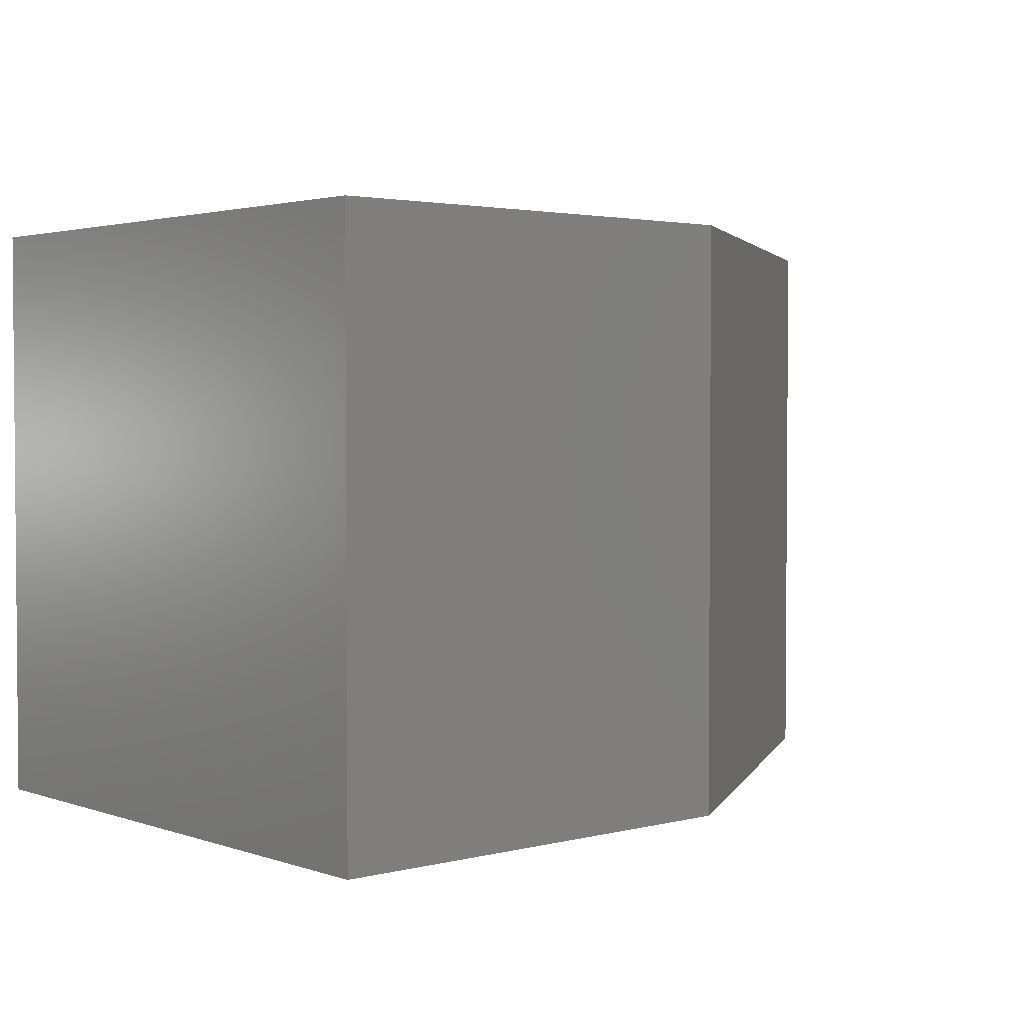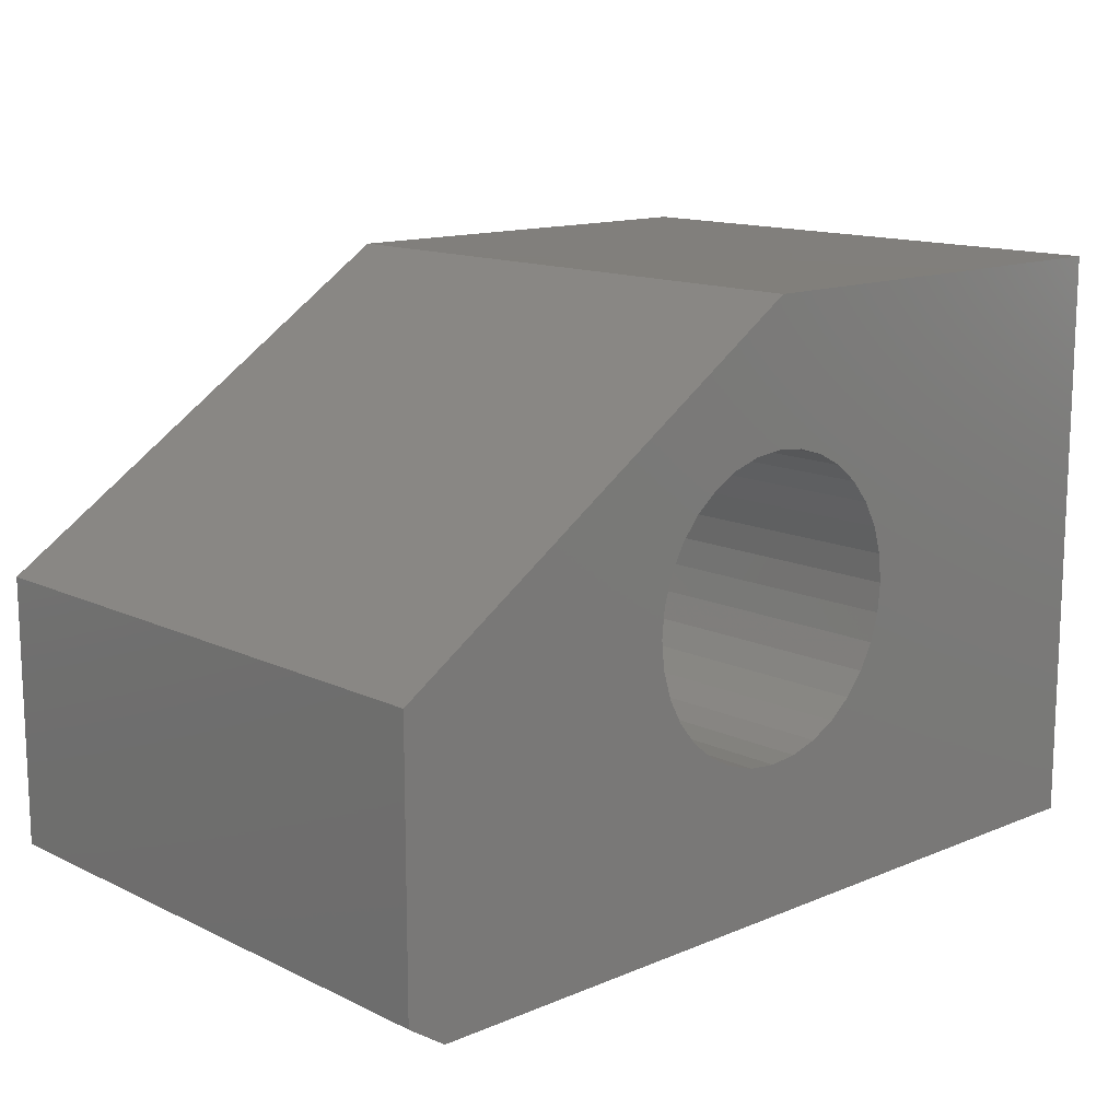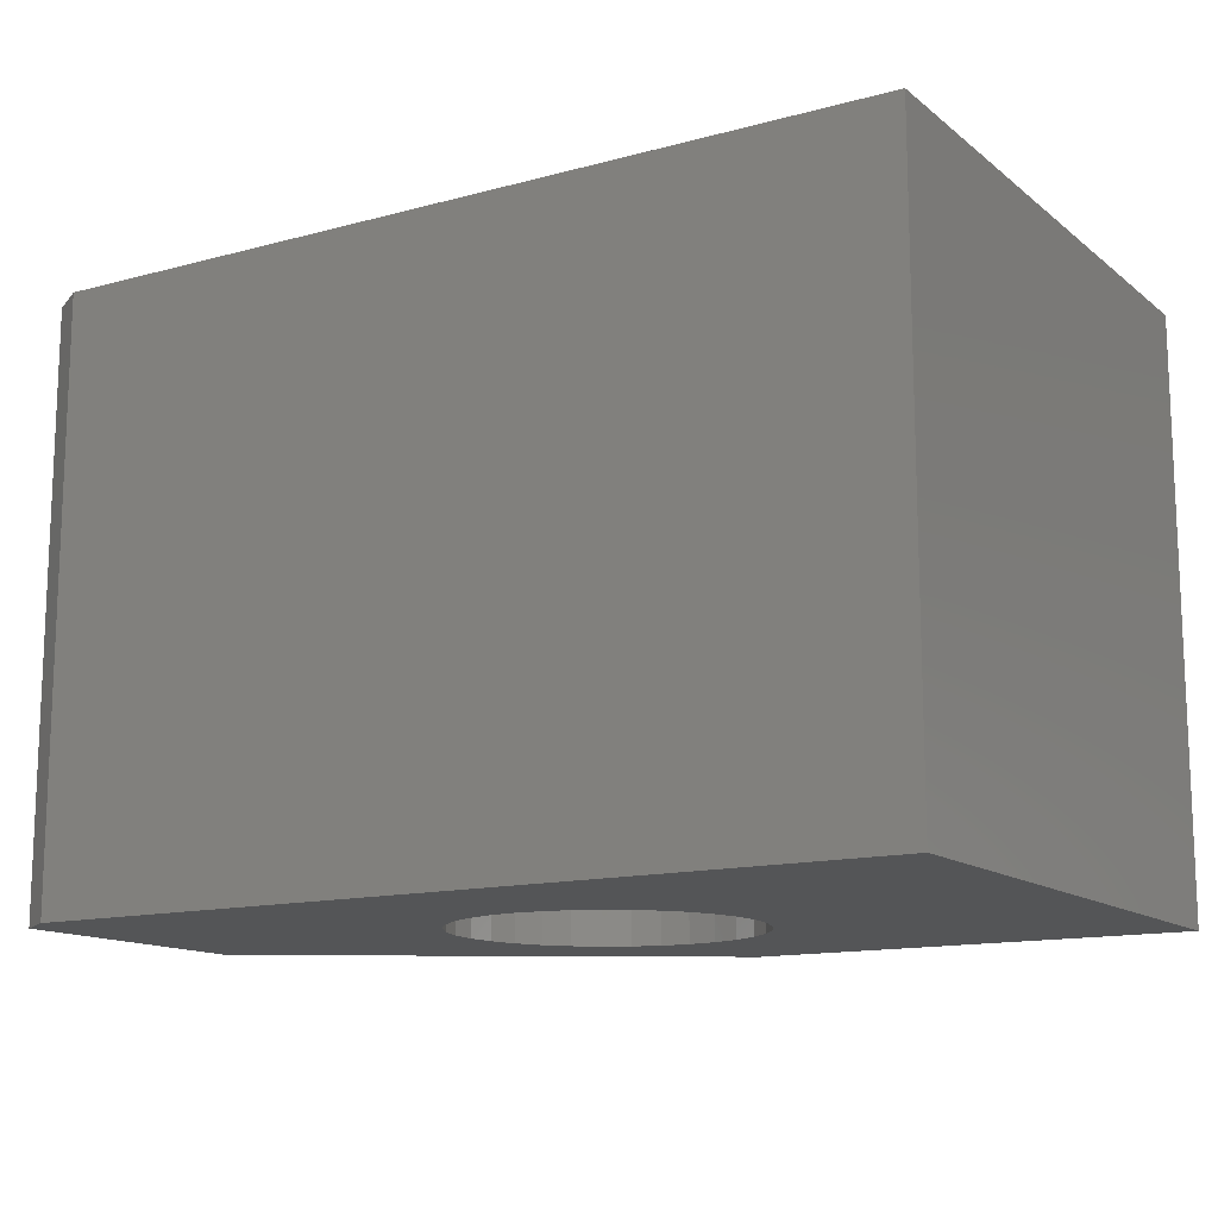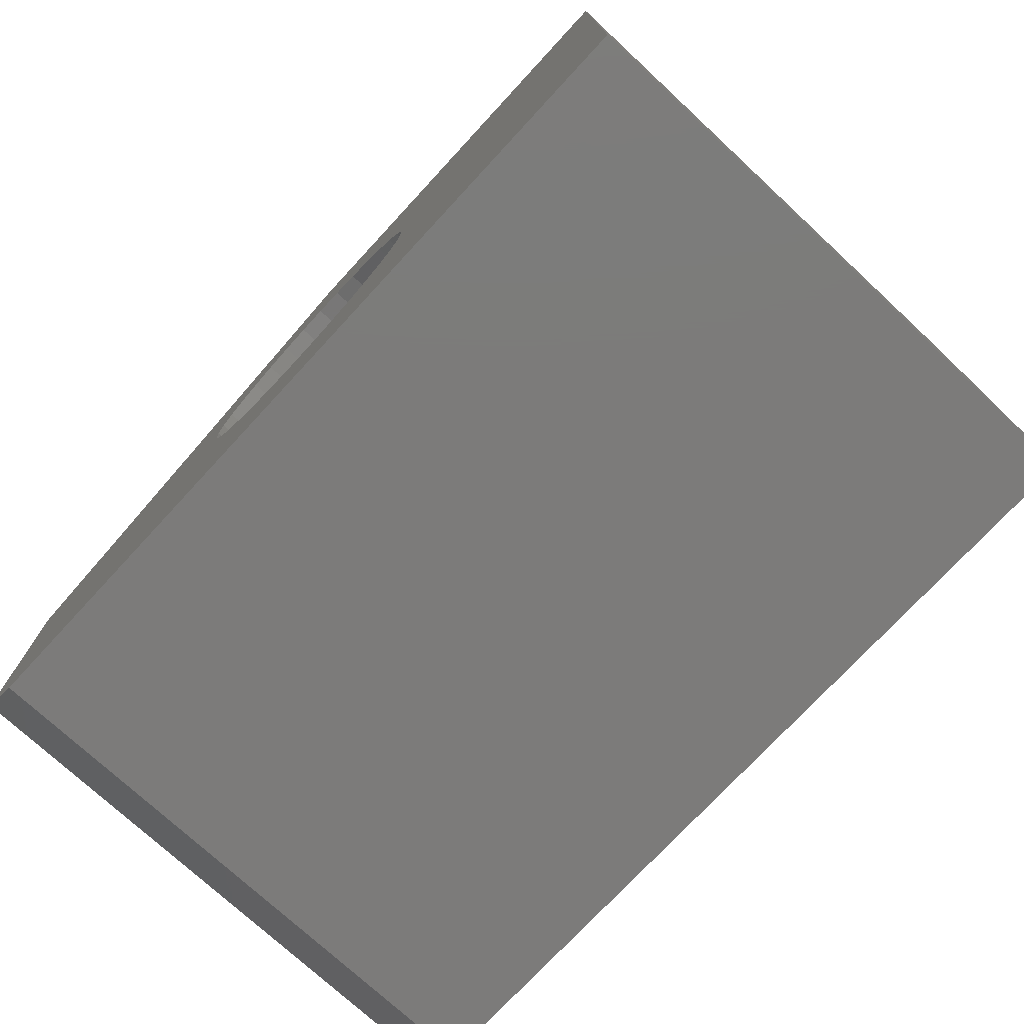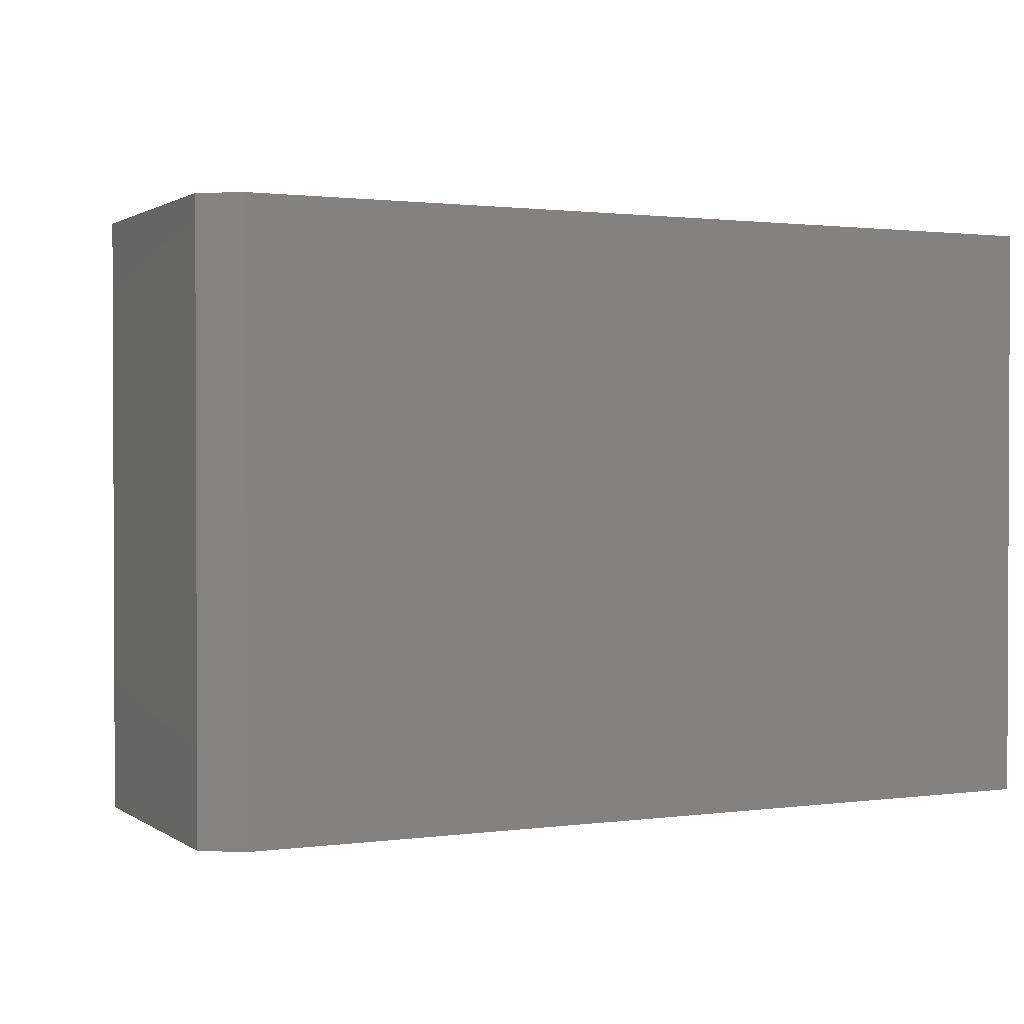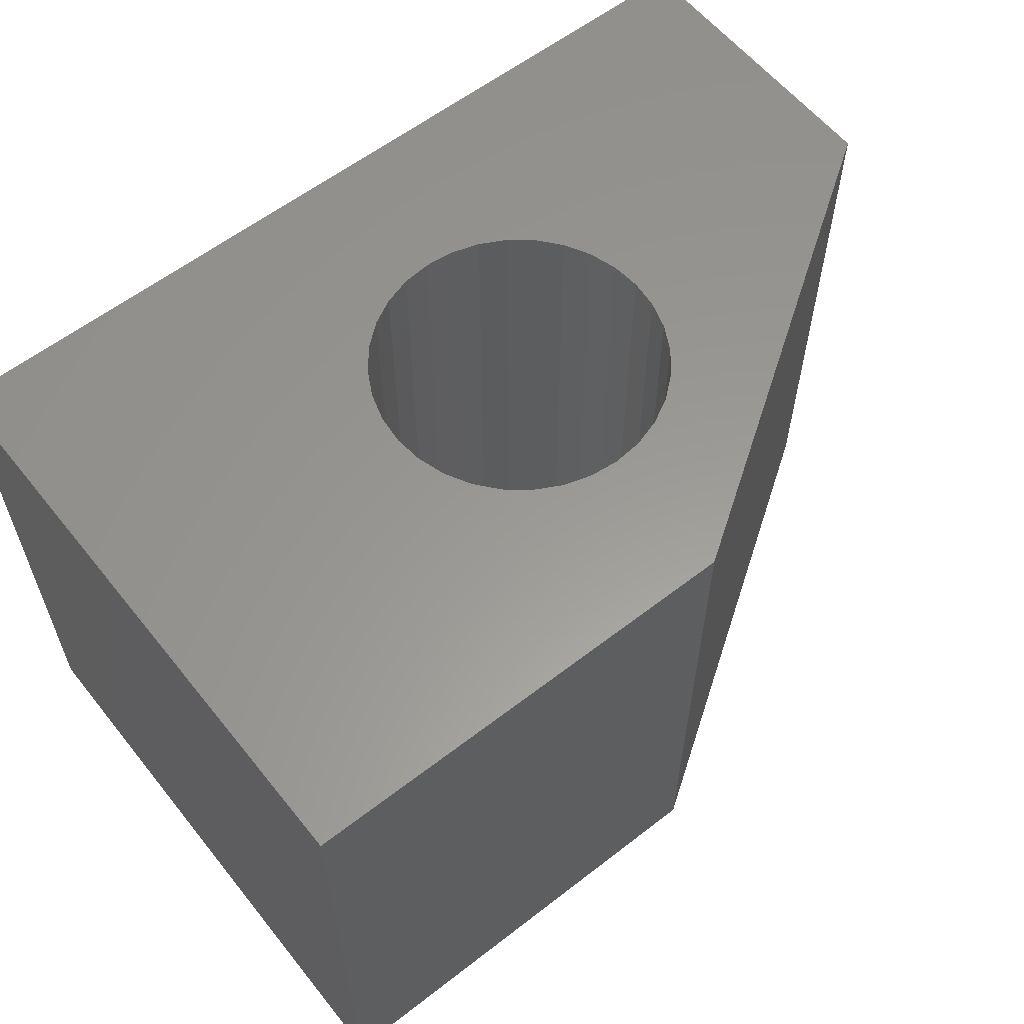
<metadata>
{"format":"stl","ext":"stl","renderer":"f3d","projection":"perspective","resolution":1024,"background":"white","views":[{"elev":2.7,"azim":-41.0,"up":"+Y"},{"elev":13.6,"azim":136.9,"up":"+Z"},{"elev":-13.5,"azim":-148.7,"up":"+Y"},{"elev":-74.8,"azim":-132.8,"up":"+Z"},{"elev":1.3,"azim":154.1,"up":"+Y"},{"elev":59.4,"azim":-38.5,"up":"+Y"}]}
</metadata>
<code>
# stl→obj: 76 verts, 152 faces
v 0.2127 7.043e-17 0.2826
v 0.75 8.059e-17 -0.07171
v 0.3137 6.483e-17 0.08066
v 0.2823 6.402e-17 0.09744
v 0.2483 6.27e-17 0.1078
v 0.2128 6.093e-17 0.1113
v 0.1774 5.877e-17 0.1078
v 0.1433 5.63e-17 0.09744
v 0.1119 5.363e-17 0.08066
v 0.08443 5.085e-17 0.05808
v -0.3359 0 -0.4375
v 0.04507 4.539e-17 -0.0008252
v 0.03474 4.293e-17 -0.03489
v 0.03125 -1.134e-17 -0.07031
v 0.03474 3.899e-17 -0.1057
v 0.04507 3.768e-17 -0.1398
v 0.06185 3.686e-17 -0.1712
v 0.08443 3.659e-17 -0.1987
v 0.1119 3.686e-17 -0.2213
v 0.1433 3.768e-17 -0.2381
v 0.1774 3.899e-17 -0.2484
v 0.2128 4.077e-17 -0.2519
v 0.75 6.202e-17 -0.4062
v 0.7031 5.768e-17 -0.4375
v -0.3359 3.998e-17 0.2826
v 0.06185 4.806e-17 0.03057
v 0.3909 5.877e-17 -0.1057
v 0.3944 1.134e-17 -0.07031
v 0.3909 6.27e-17 -0.03489
v 0.3806 6.402e-17 -0.0008252
v 0.3638 6.483e-17 0.03057
v 0.3412 6.51e-17 0.05808
v 0.2483 4.293e-17 -0.2484
v 0.2823 4.539e-17 -0.2381
v 0.3137 4.806e-17 -0.2213
v 0.3412 5.085e-17 -0.1987
v 0.3638 5.363e-17 -0.1712
v 0.3806 5.63e-17 -0.1398
v 0.2127 -0.7188 0.2826
v 0.08443 -0.7188 0.05808
v 0.1119 -0.7188 0.08066
v 0.1433 -0.7188 0.09744
v 0.1774 -0.7188 0.1078
v 0.2128 -0.7188 0.1113
v 0.2483 -0.7188 0.1078
v 0.2823 -0.7188 0.09744
v 0.3137 -0.7188 0.08066
v 0.75 -0.7188 -0.07171
v -0.3359 -0.7188 -0.4375
v 0.7031 -0.7188 -0.4375
v 0.75 -0.7188 -0.4062
v 0.2128 -0.7188 -0.2519
v 0.1774 -0.7188 -0.2484
v 0.1433 -0.7188 -0.2381
v 0.1119 -0.7188 -0.2213
v 0.08443 -0.7188 -0.1987
v 0.06185 -0.7188 -0.1712
v 0.04507 -0.7188 -0.1398
v 0.03474 -0.7188 -0.1057
v 0.03125 -0.7188 -0.07031
v 0.03474 -0.7188 -0.03489
v 0.04507 -0.7188 -0.0008252
v -0.3359 -0.7188 0.2826
v 0.06185 -0.7188 0.03057
v 0.3412 -0.7188 0.05808
v 0.3638 -0.7188 0.03057
v 0.3806 -0.7188 -0.0008252
v 0.3909 -0.7188 -0.03489
v 0.3944 -0.7188 -0.07031
v 0.3909 -0.7188 -0.1057
v 0.3806 -0.7188 -0.1398
v 0.3638 -0.7188 -0.1712
v 0.3412 -0.7188 -0.1987
v 0.3137 -0.7188 -0.2213
v 0.2823 -0.7188 -0.2381
v 0.2483 -0.7188 -0.2484
f 1 2 3
f 1 3 4
f 1 4 5
f 1 5 6
f 1 6 7
f 1 7 8
f 1 8 9
f 1 9 10
f 11 12 13
f 11 13 14
f 11 14 15
f 11 15 16
f 11 16 17
f 11 17 18
f 11 18 19
f 11 19 20
f 11 20 21
f 11 21 22
f 11 22 23
f 11 23 24
f 25 1 10
f 25 10 26
f 25 26 12
f 25 12 11
f 2 23 27
f 2 27 28
f 2 28 29
f 2 29 30
f 2 30 31
f 2 31 32
f 2 32 3
f 23 22 33
f 23 33 34
f 23 34 35
f 23 35 36
f 23 36 37
f 23 37 38
f 23 38 27
f 39 40 41
f 39 41 42
f 39 42 43
f 39 43 44
f 39 44 45
f 39 45 46
f 39 46 47
f 39 47 48
f 49 50 51
f 49 51 52
f 49 52 53
f 49 53 54
f 49 54 55
f 49 55 56
f 49 56 57
f 49 57 58
f 49 58 59
f 49 59 60
f 49 60 61
f 49 61 62
f 63 49 62
f 63 62 64
f 63 64 40
f 63 40 39
f 48 47 65
f 48 65 66
f 48 66 67
f 48 67 68
f 48 68 69
f 48 69 70
f 48 70 51
f 51 70 71
f 51 71 72
f 51 72 73
f 51 73 74
f 51 74 75
f 51 75 76
f 51 76 52
f 22 76 33
f 33 76 75
f 33 75 34
f 34 75 74
f 34 74 35
f 35 74 73
f 35 73 36
f 36 73 72
f 36 72 37
f 37 72 71
f 37 71 38
f 38 71 70
f 38 70 27
f 27 70 69
f 27 69 28
f 76 22 52
f 52 22 21
f 52 21 53
f 53 21 20
f 53 20 54
f 54 20 19
f 54 19 55
f 55 19 18
f 55 18 56
f 56 18 17
f 56 17 57
f 57 17 16
f 57 16 58
f 58 16 15
f 58 15 59
f 59 15 14
f 59 14 60
f 6 43 7
f 7 43 42
f 7 42 8
f 8 42 41
f 8 41 9
f 9 41 40
f 9 40 10
f 10 40 64
f 10 64 26
f 26 64 62
f 26 62 12
f 12 62 61
f 12 61 13
f 13 61 60
f 13 60 14
f 43 6 44
f 44 6 5
f 44 5 45
f 45 5 4
f 45 4 46
f 46 4 3
f 46 3 47
f 47 3 32
f 47 32 65
f 65 32 31
f 65 31 66
f 66 31 30
f 66 30 67
f 67 30 29
f 67 29 68
f 68 29 28
f 68 28 69
f 23 2 51
f 51 2 48
f 49 11 50
f 50 11 24
f 50 24 51
f 51 24 23
f 63 25 49
f 49 25 11
f 1 25 39
f 39 25 63
f 2 1 48
f 48 1 39

</code>
